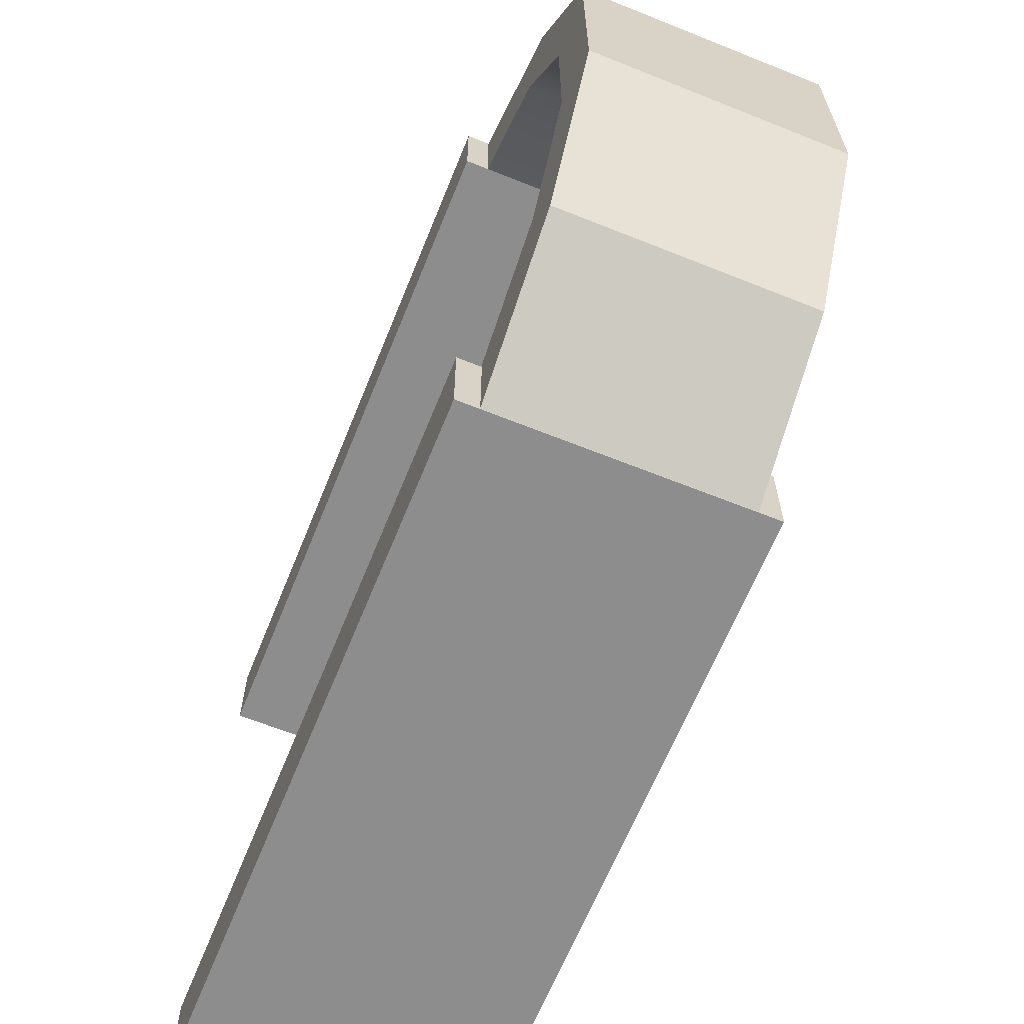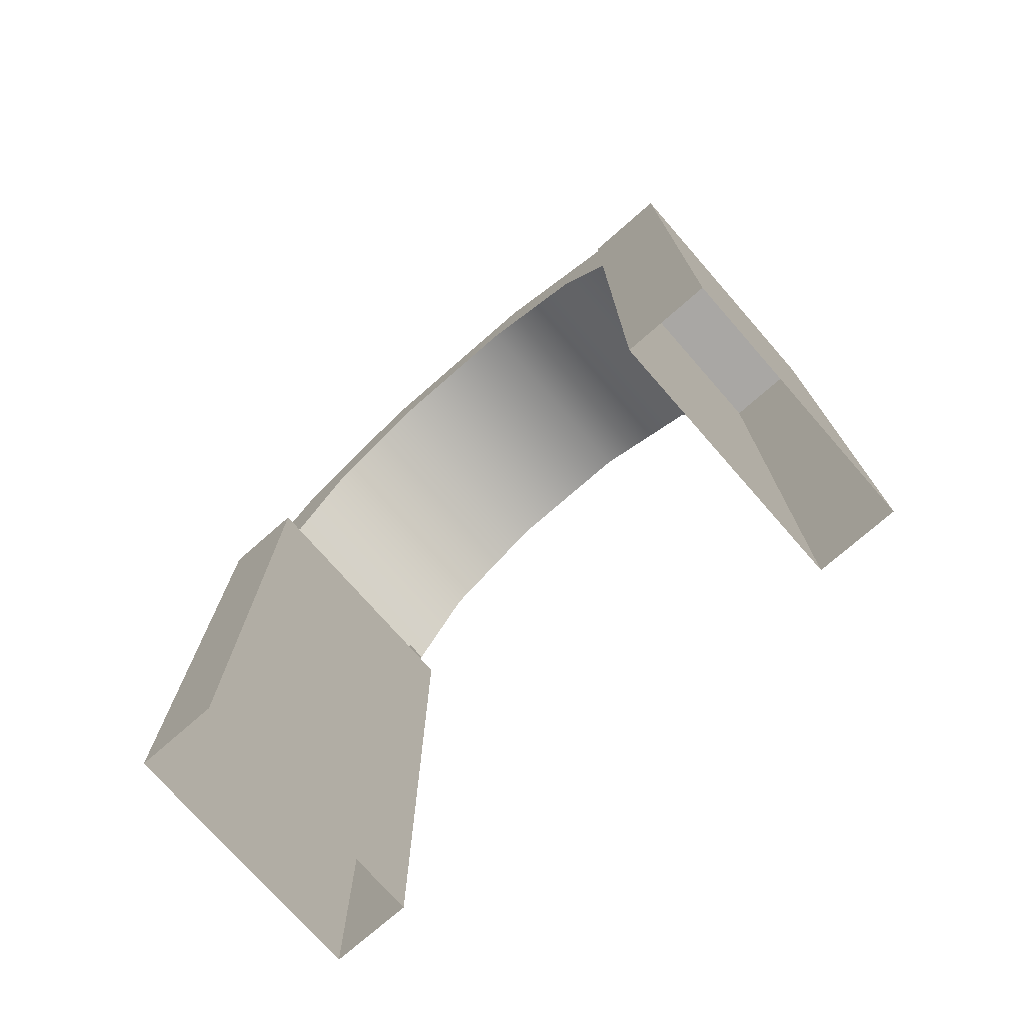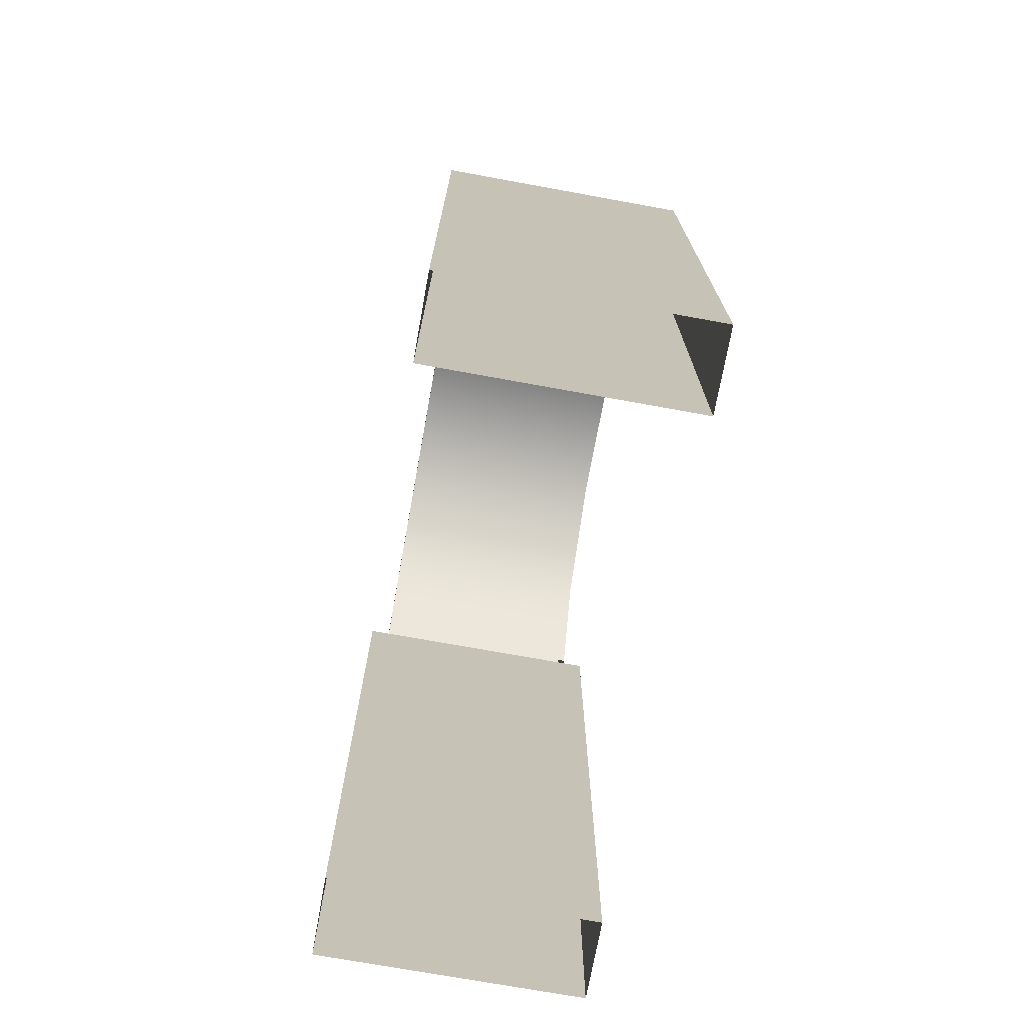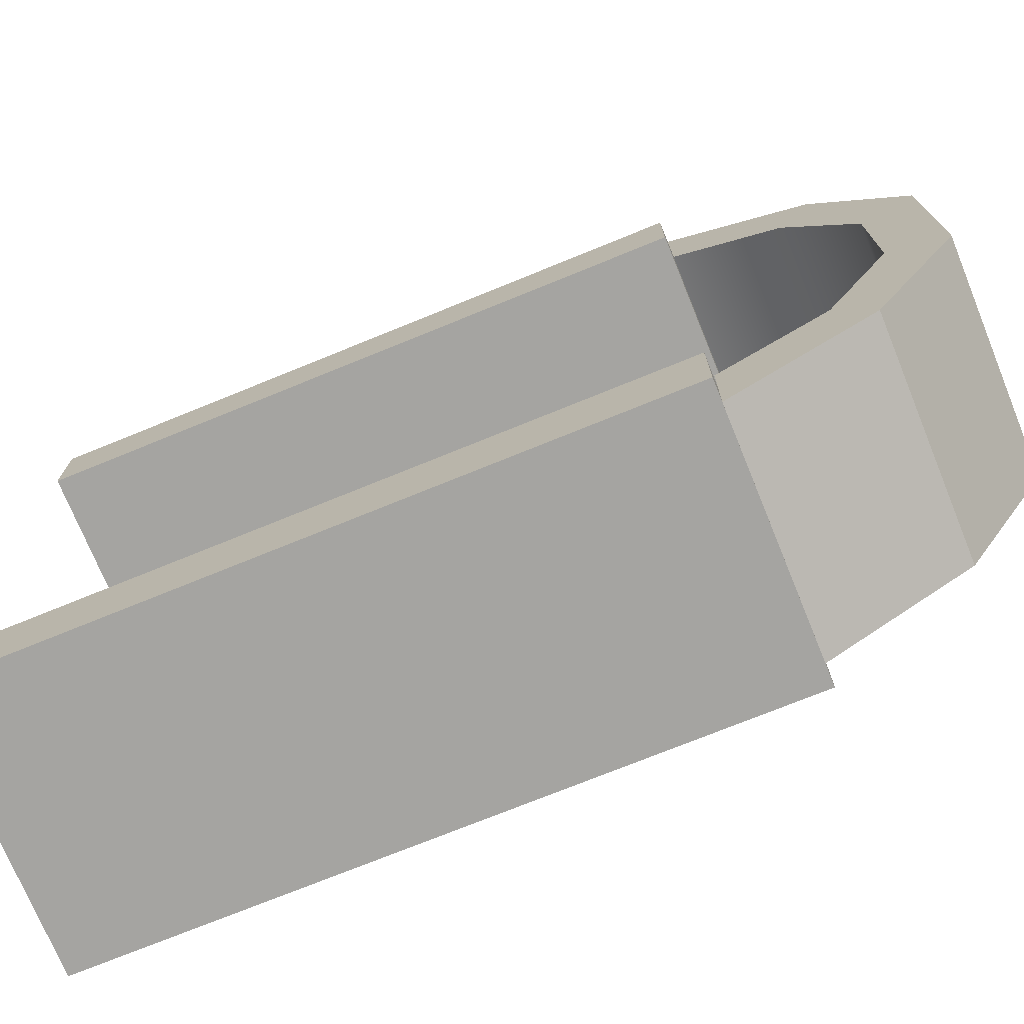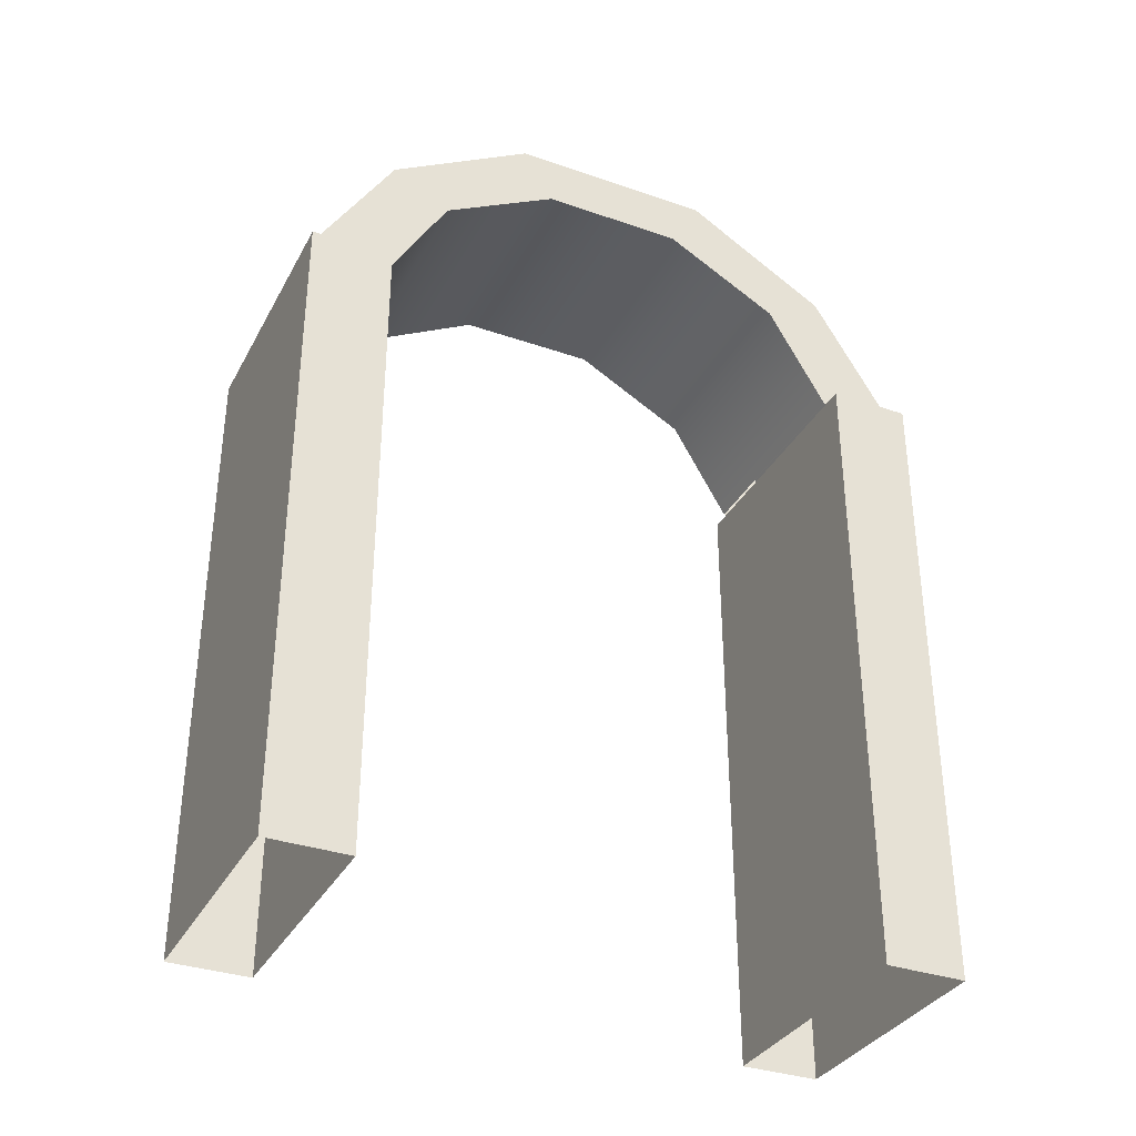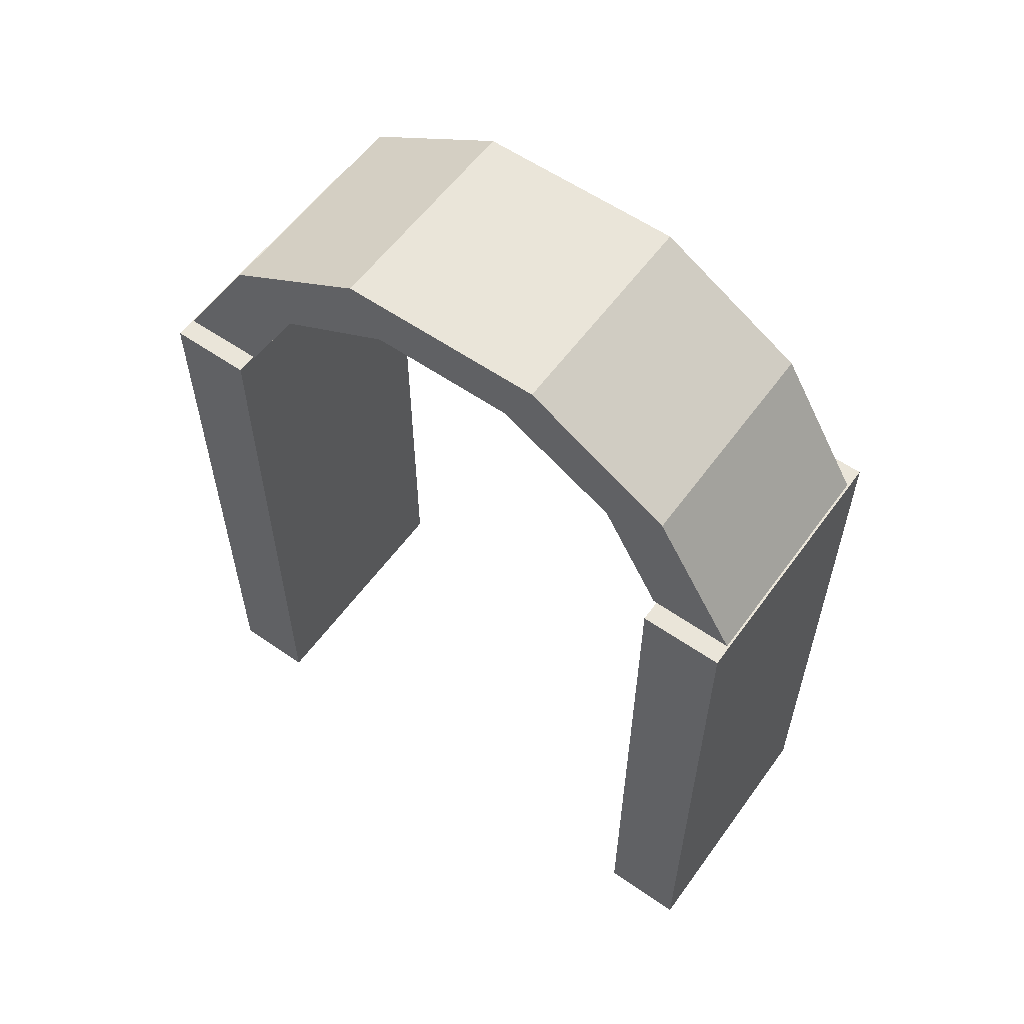
<metadata>
{"format":"obj","ext":"obj","renderer":"f3d","projection":"perspective","resolution":1024,"background":"white","views":[{"elev":-64.7,"azim":158.0,"up":"+Z"},{"elev":-74.7,"azim":-48.8,"up":"+Y"},{"elev":-72.7,"azim":169.7,"up":"+Y"},{"elev":-73.4,"azim":112.2,"up":"+Z"},{"elev":-34.4,"azim":65.0,"up":"+Y"},{"elev":58.0,"azim":-54.3,"up":"+Y"}]}
</metadata>
<code>
g default
v -3.088 -1.115 7.788
v 3.088 -1.115 7.788
v -3.088 14.08 7.788
v 3.088 14.08 7.788
v -3.088 14.08 5.864
v 3.088 14.08 5.864
v -3.088 -1.115 5.864
v 3.088 -1.115 5.864
v -3.088 -1.115 -5.844
v 3.088 -1.115 -5.844
v -3.088 14.08 -5.844
v 3.088 14.08 -5.844
v -3.088 14.08 -7.768
v 3.088 14.08 -7.768
v -3.088 -1.115 -7.768
v 3.088 -1.115 -7.768
v 2.607 14.08 7.737
v 2.607 17.29 5.772
v 2.607 19.27 2.391
v 2.607 19.27 -2.391
v 2.607 17.29 -5.772
v 2.607 14.08 -7.737
v -2.607 14.08 7.737
v -2.607 17.29 5.772
v -2.607 19.27 2.391
v -2.607 19.27 -2.391
v -2.607 17.29 -5.772
v -2.607 14.08 -7.737
v 2.607 14.1 5.794
v 2.607 16.52 4.395
v 2.607 18.01 1.679
v 2.607 18.01 -1.679
v 2.607 16.52 -4.395
v 2.607 14.1 -5.794
v -2.607 14.1 5.794
v -2.607 16.52 4.395
v -2.607 18.01 1.679
v -2.607 18.01 -1.679
v -2.607 16.52 -4.395
v -2.607 14.1 -5.794
g pCube4
f 1 2 4 3
f 3 4 6 5
f 5 6 8 7
f 2 8 6 4
f 7 1 3 5
f 9 10 12 11
f 11 12 14 13
f 13 14 16 15
f 10 16 14 12
f 15 9 11 13
f 17 18 24 23
f 18 19 25 24
f 19 20 26 25
f 20 21 27 26
f 21 22 28 27
f 18 17 29 30
f 19 18 30 31
f 20 19 31 32
f 21 20 32 33
f 22 21 33 34
f 23 24 36 35
f 24 25 37 36
f 25 26 38 37
f 26 27 39 38
f 27 28 40 39
f 30 29 35 36
f 31 30 36 37
f 32 31 37 38
f 33 32 38 39
f 34 33 39 40

</code>
